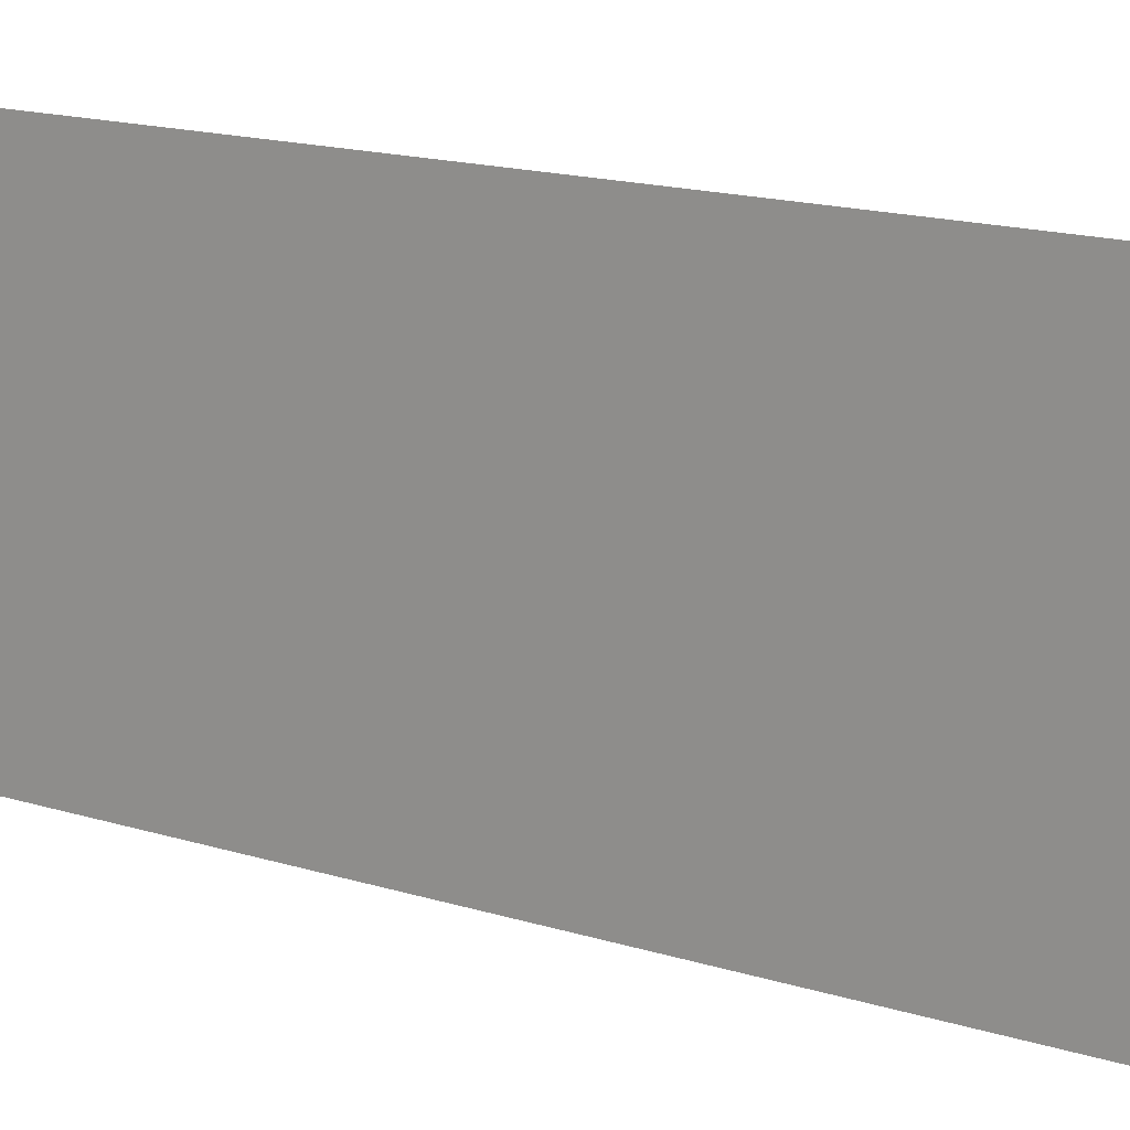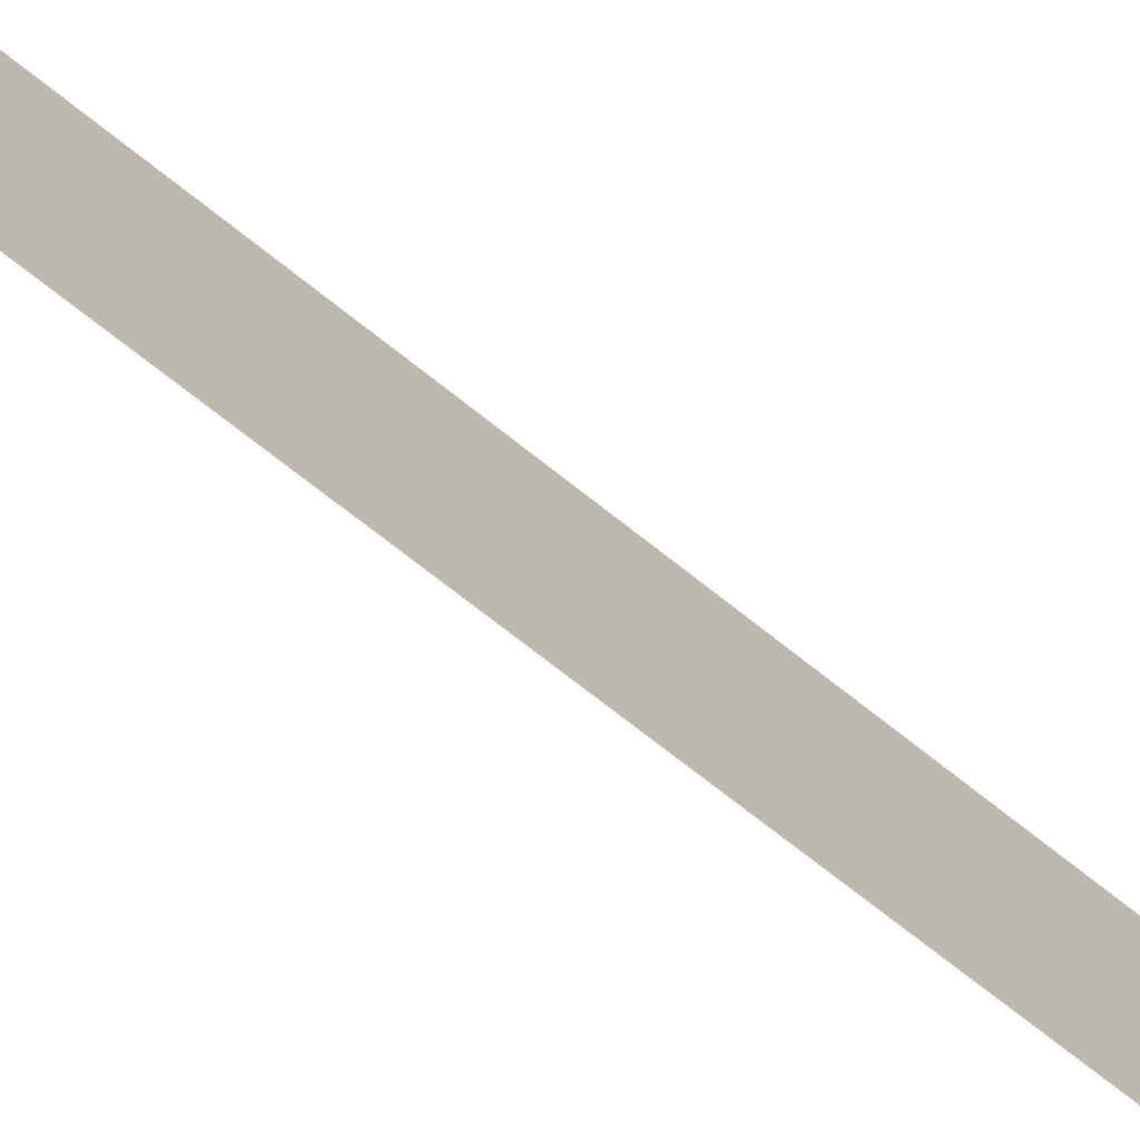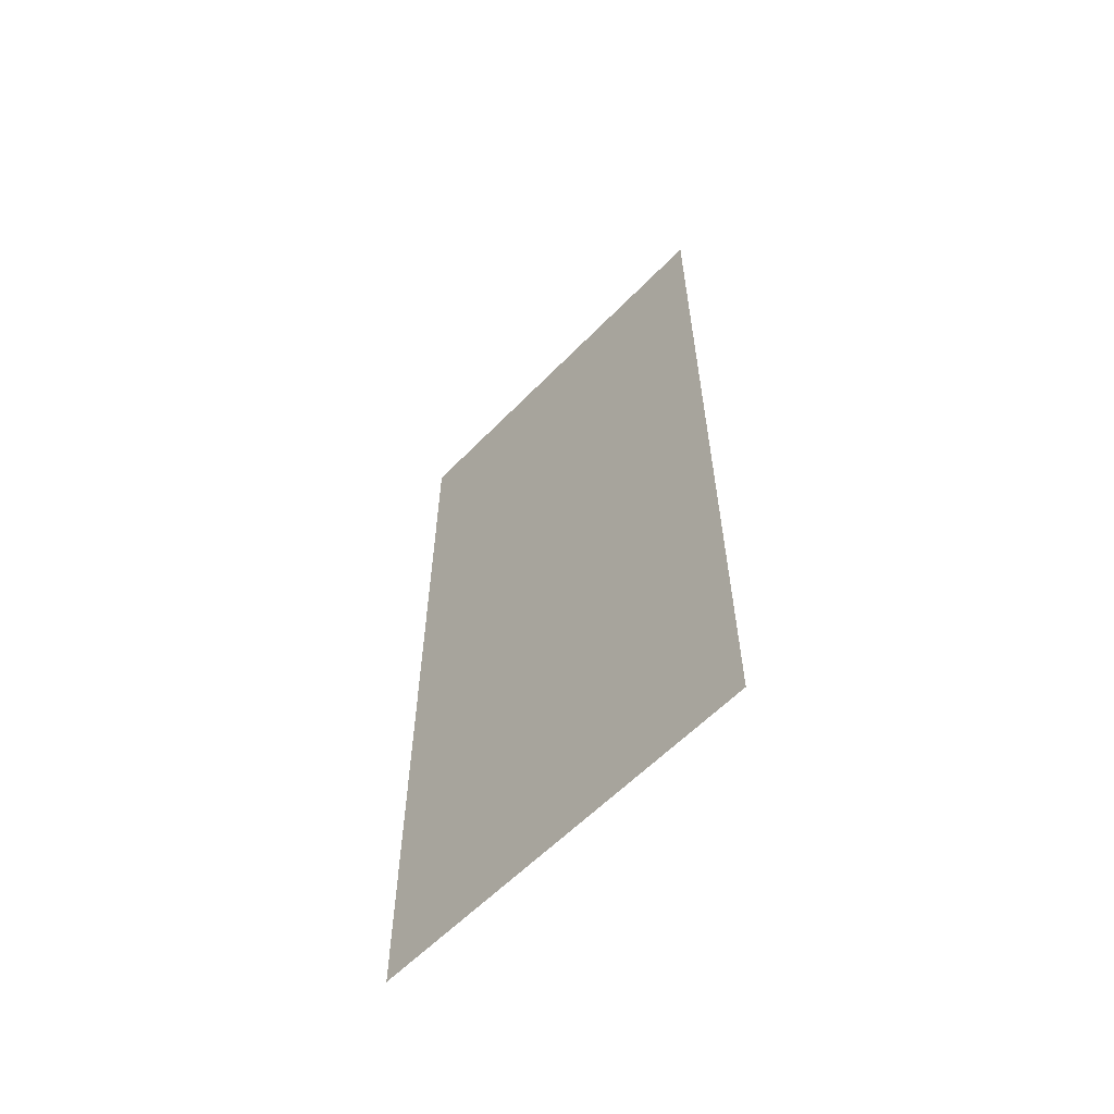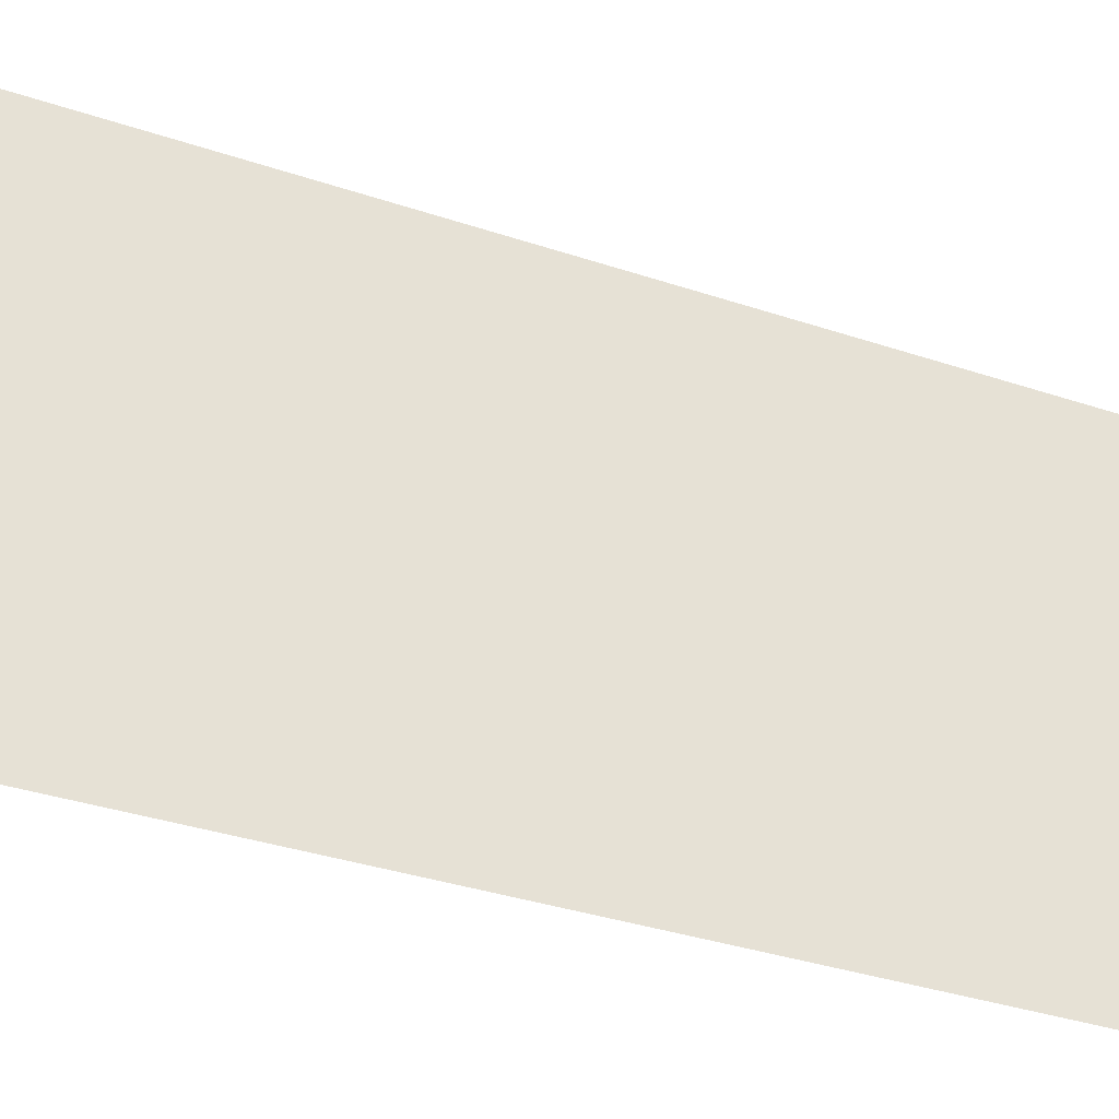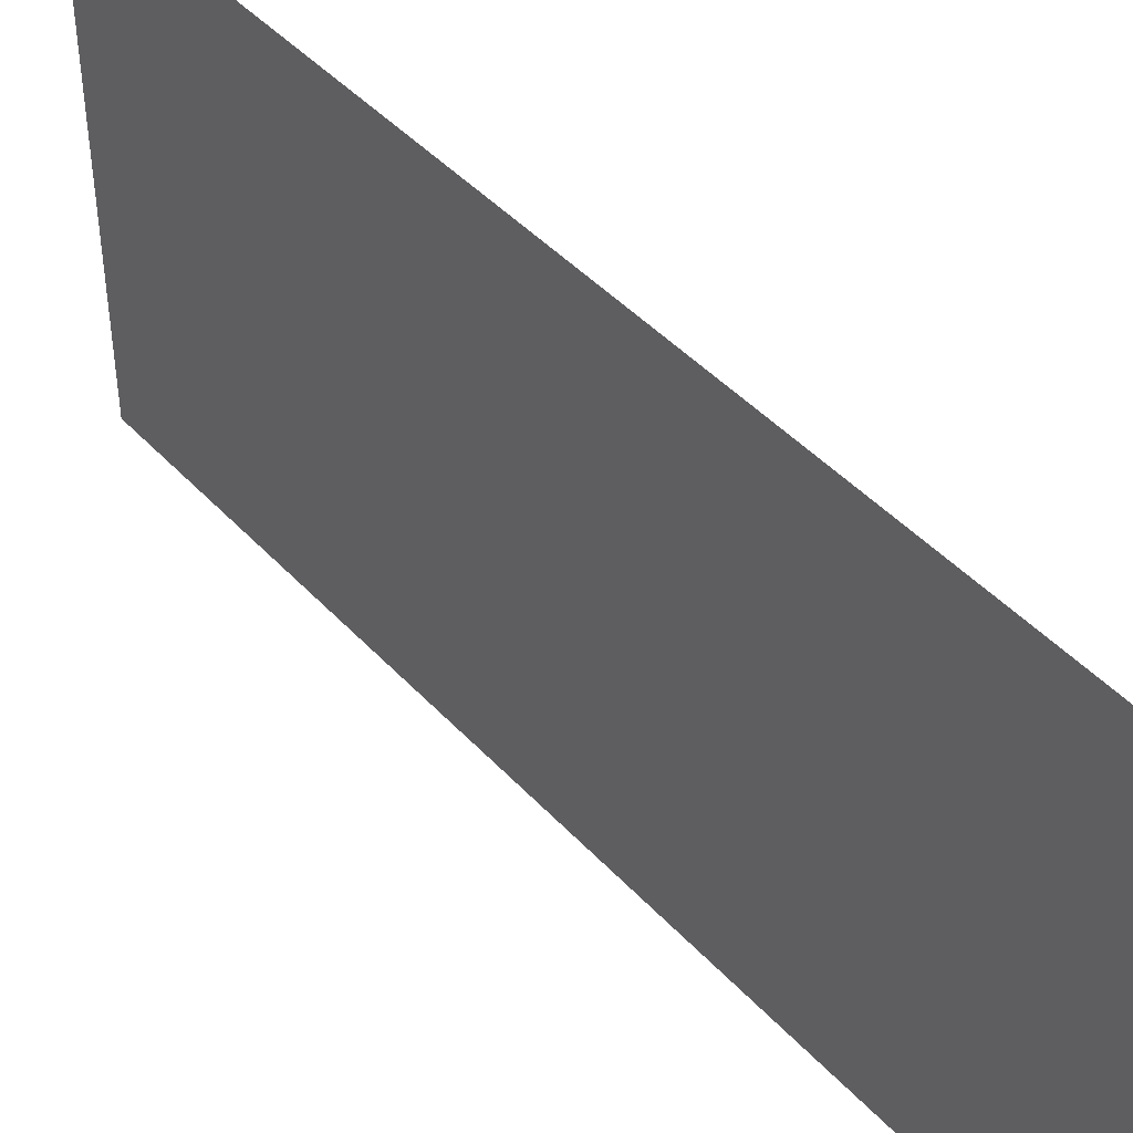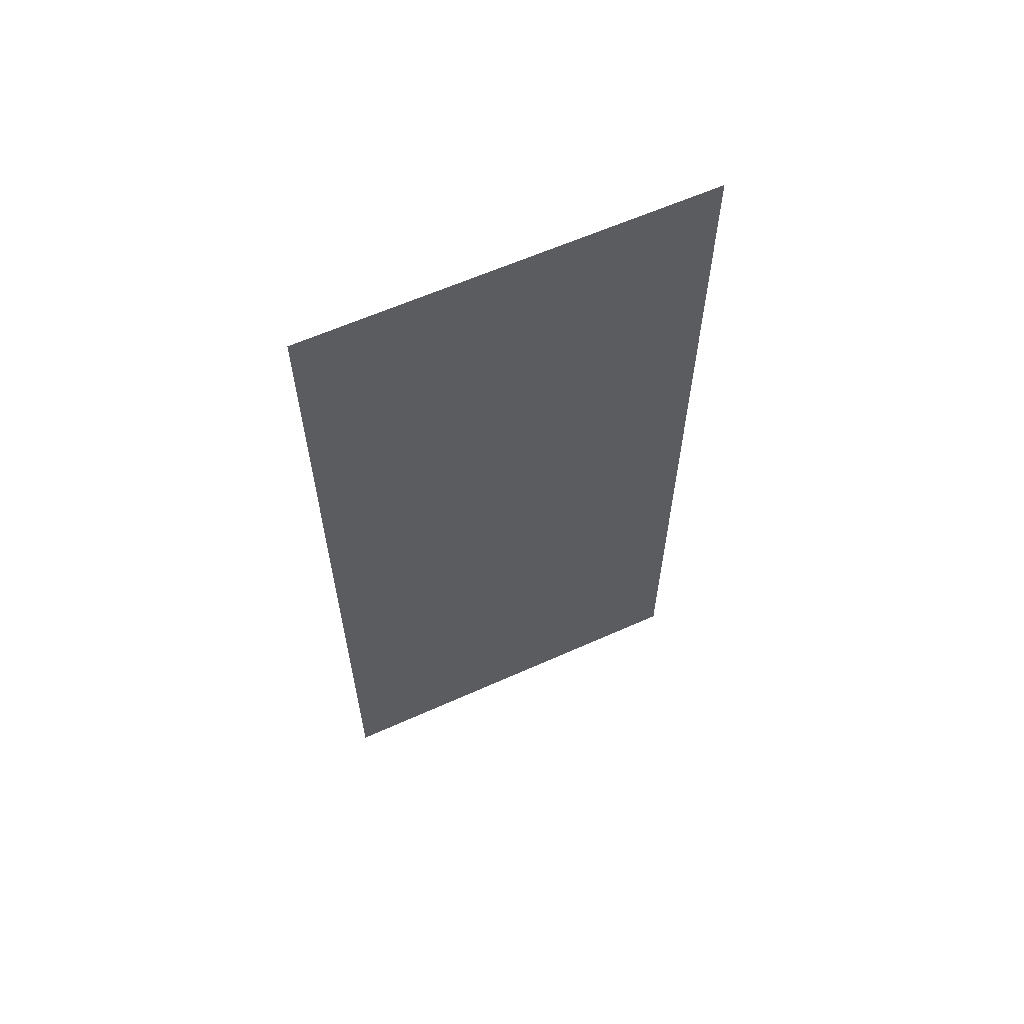
<metadata>
{"format":"obj","ext":"obj","renderer":"f3d","projection":"perspective","resolution":1024,"background":"white","views":[{"elev":17.3,"azim":121.2,"up":"+Z"},{"elev":-76.0,"azim":-127.9,"up":"+Z"},{"elev":-59.2,"azim":-43.6,"up":"+Y"},{"elev":-33.5,"azim":-115.0,"up":"+Z"},{"elev":44.5,"azim":-39.2,"up":"+Z"},{"elev":61.1,"azim":65.4,"up":"+Y"}]}
</metadata>
<code>
o mesh3/mesh3-geometry#mesh3-geometry
v 0.8274 0.4539 -0.2326
v 0.8274 -0.4758 0.2016
v 0.8274 -0.4758 -0.2326
v 0.8274 0.4539 0.2016
f 1 2 3
f 2 1 4
f 3 2 1
f 4 1 2

</code>
